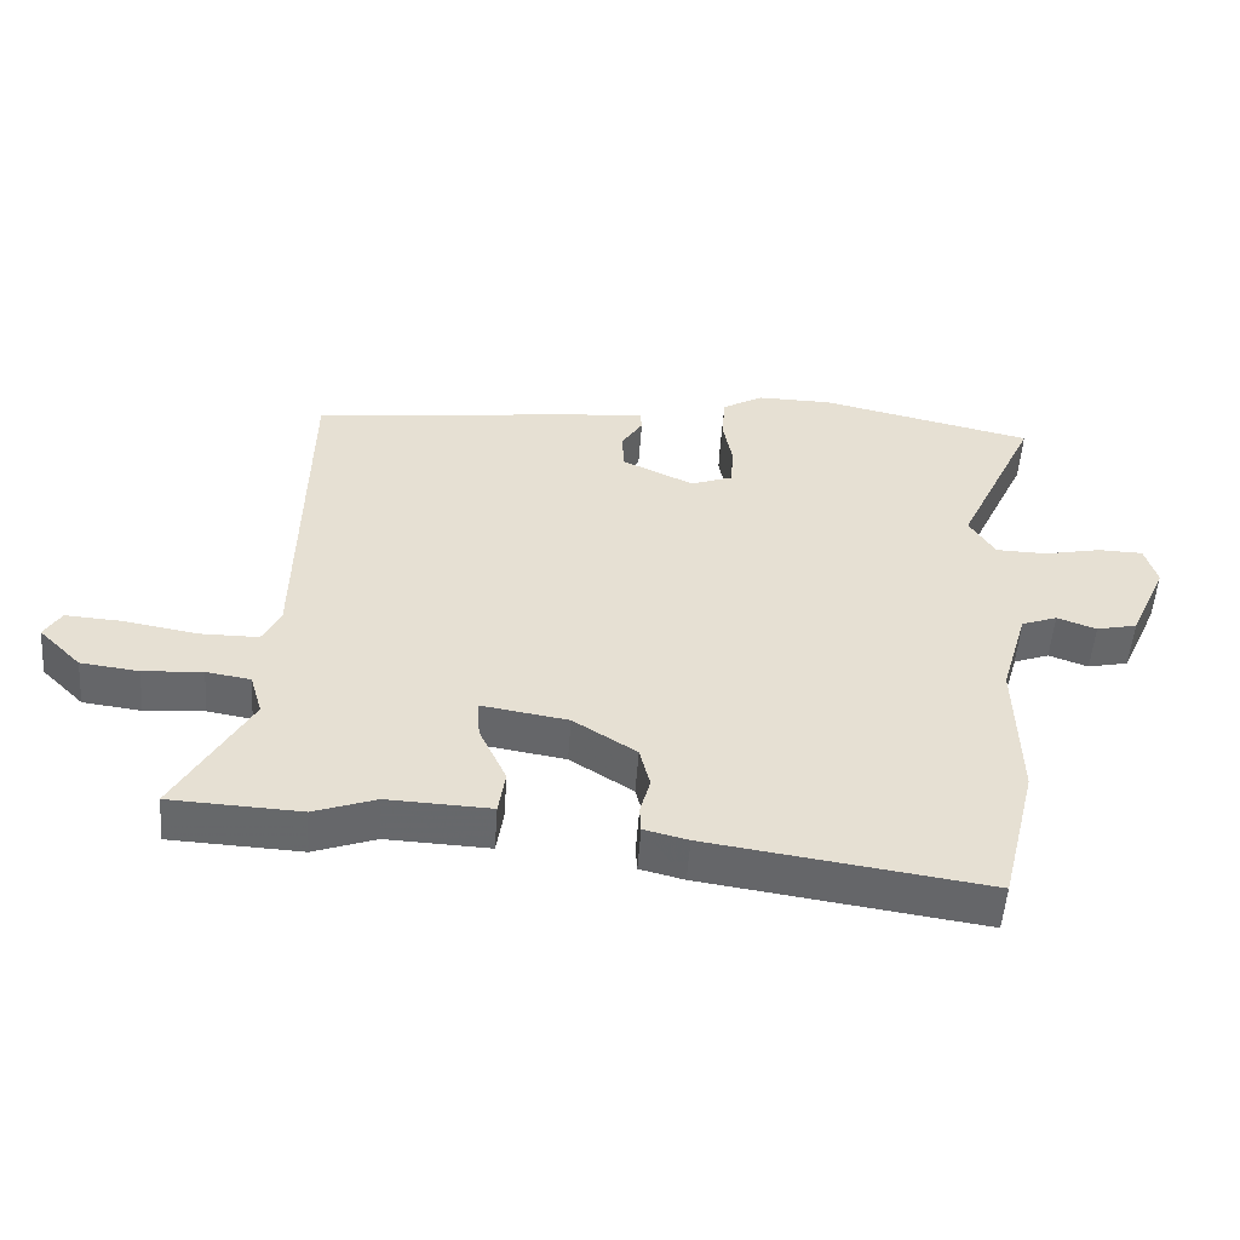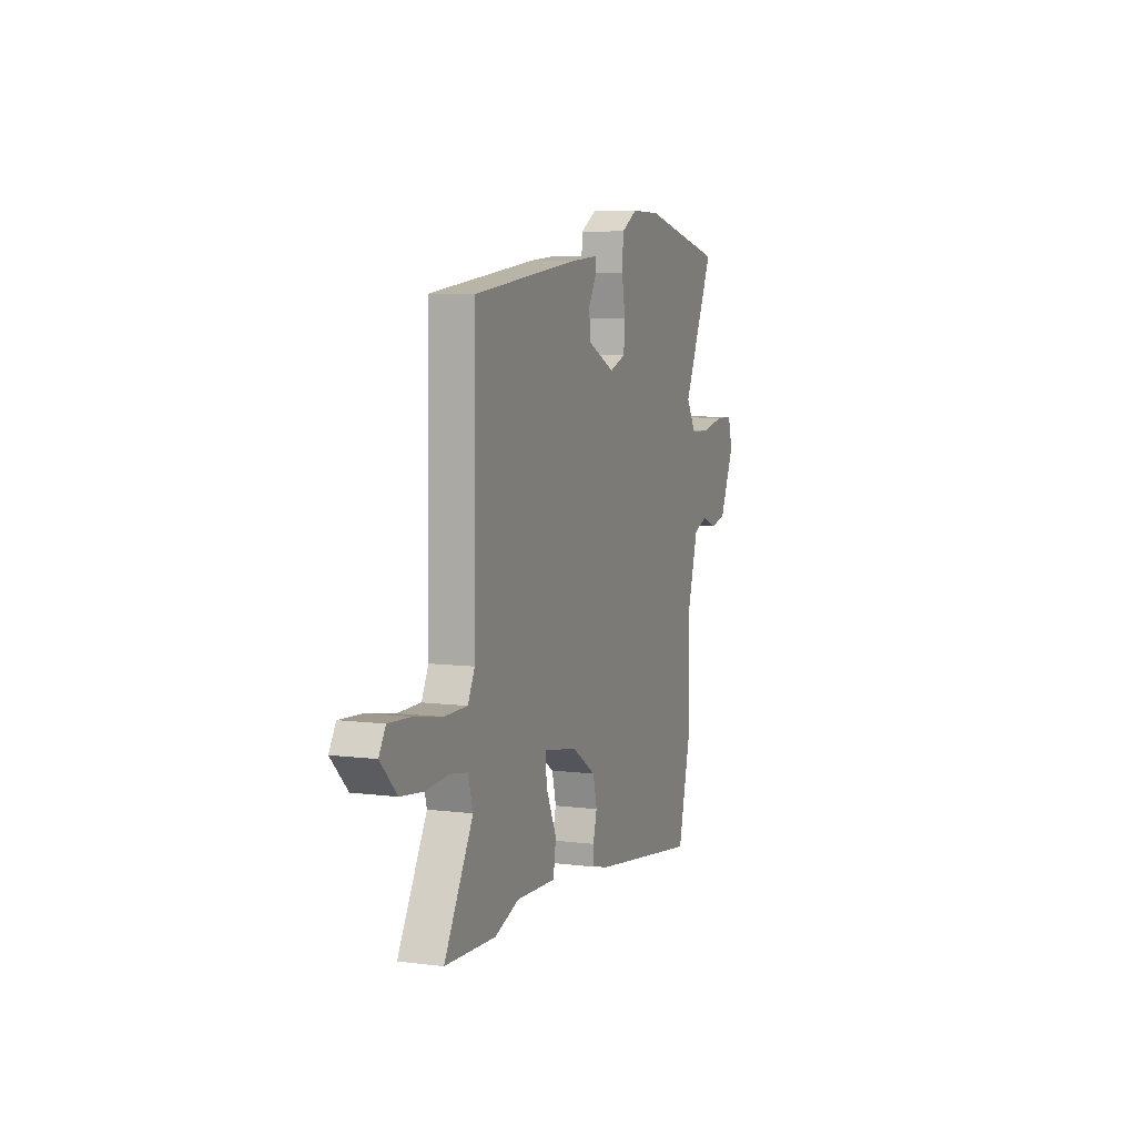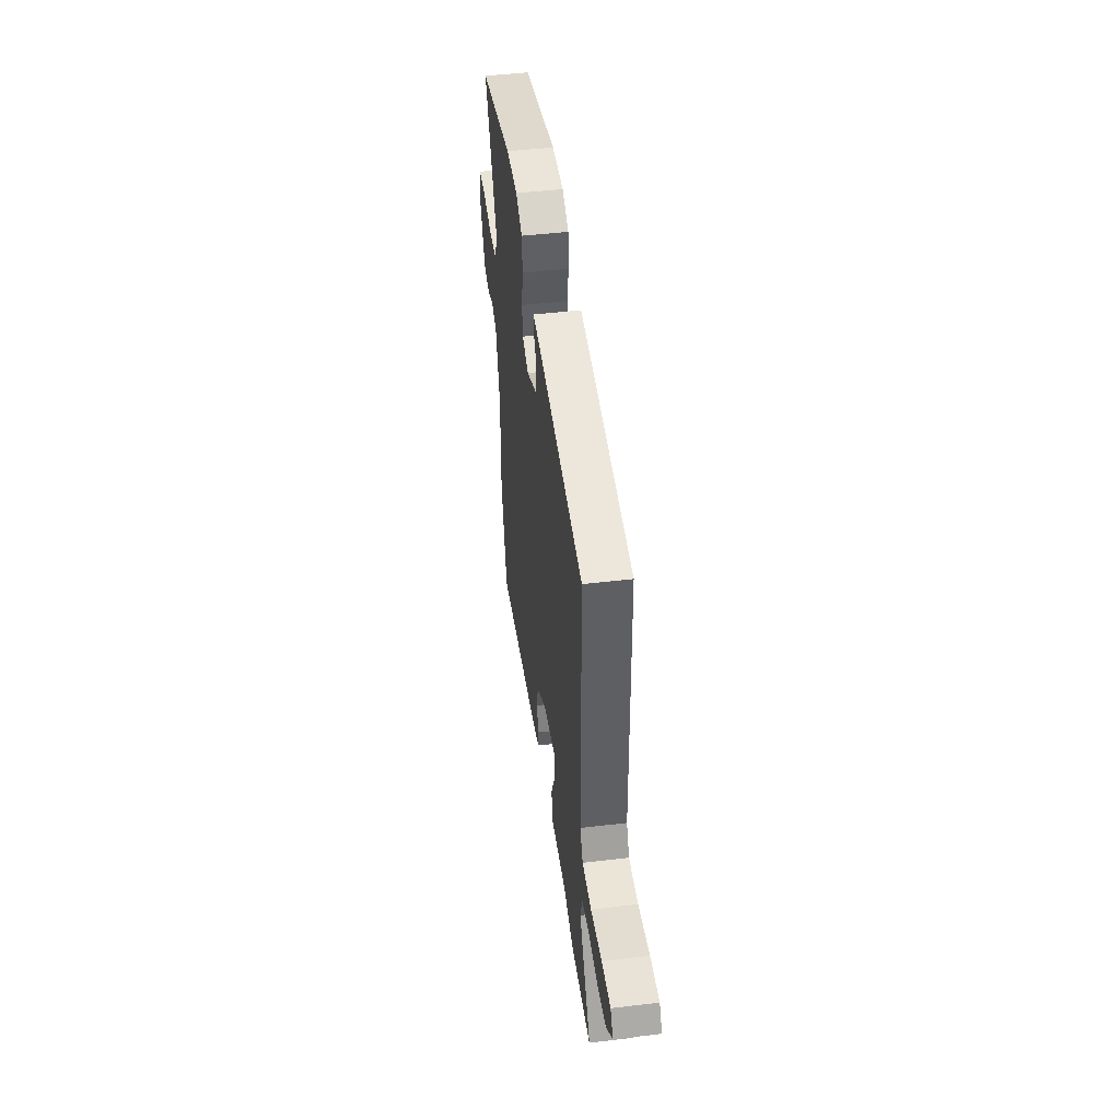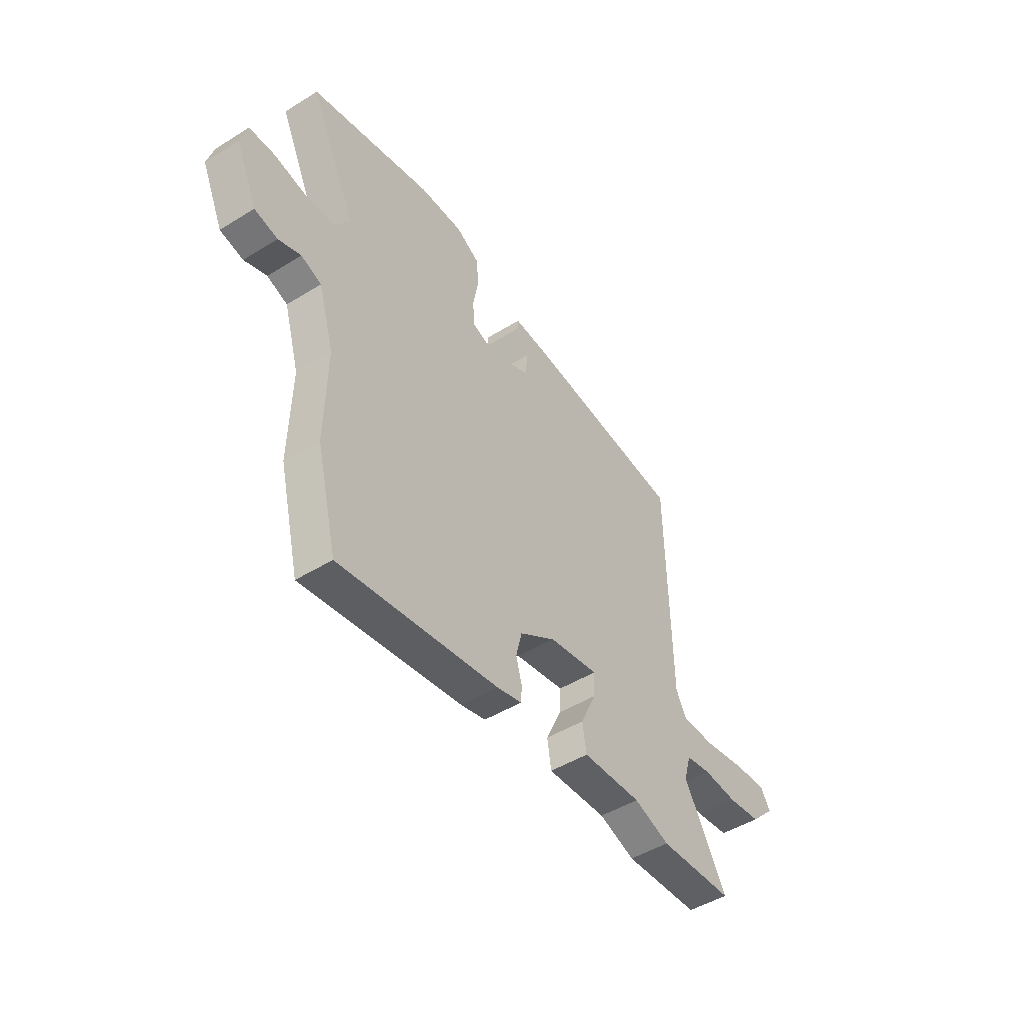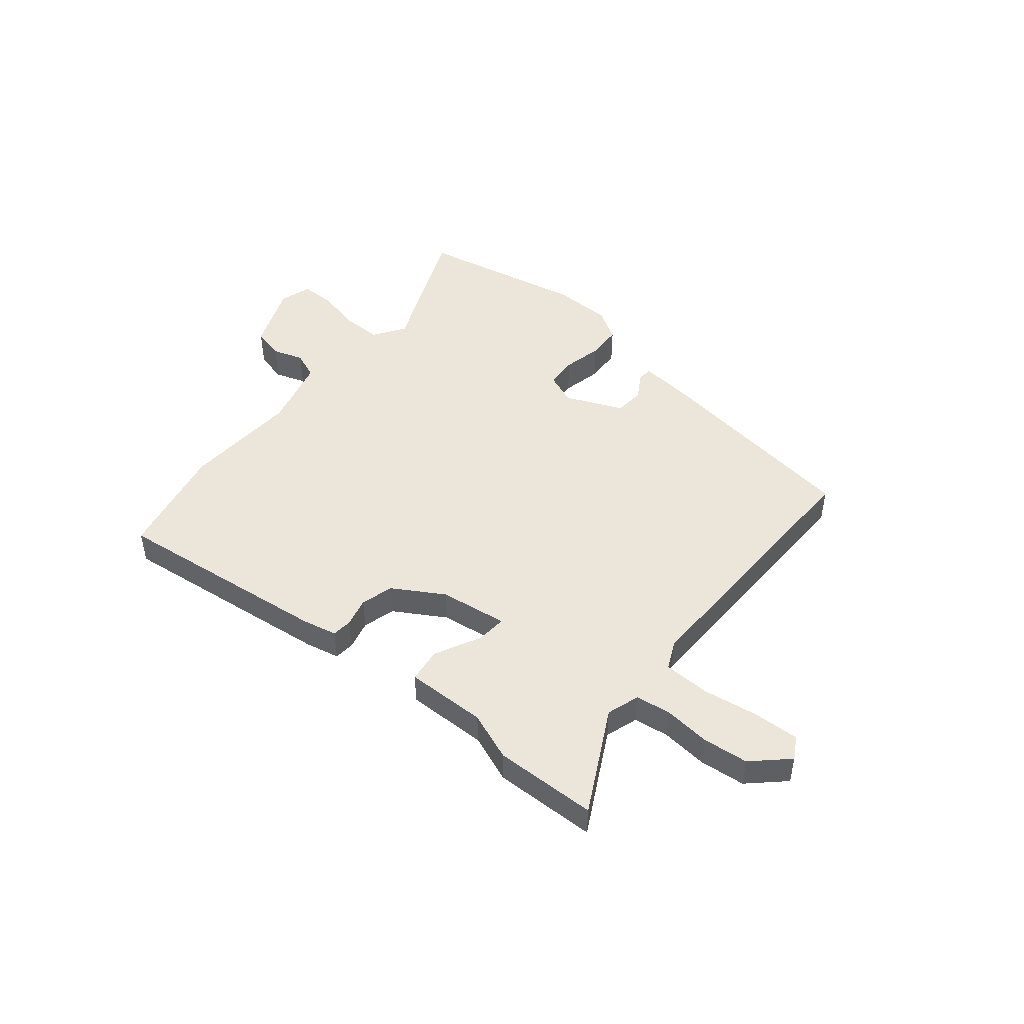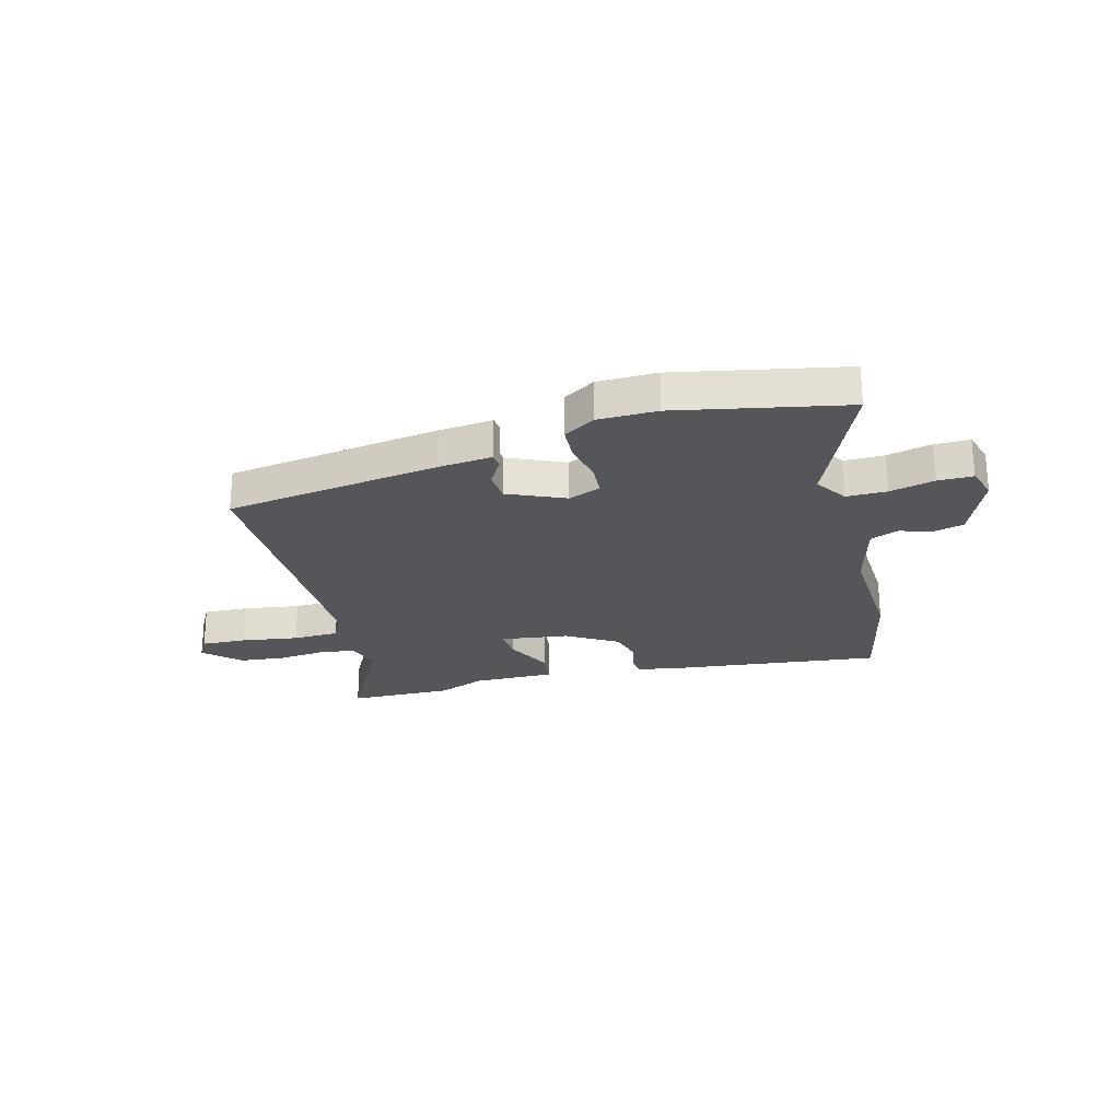
<metadata>
{"format":"obj","ext":"obj","renderer":"f3d","projection":"perspective","resolution":1024,"background":"white","views":[{"elev":-52.4,"azim":-4.0,"up":"+Z"},{"elev":7.3,"azim":-70.1,"up":"+Z"},{"elev":45.7,"azim":-97.8,"up":"+Z"},{"elev":-47.3,"azim":125.0,"up":"+Z"},{"elev":47.1,"azim":-138.8,"up":"+Y"},{"elev":-25.1,"azim":16.6,"up":"+Y"}]}
</metadata>
<code>
v 0.532 0.07 -0.369
v 0.48 0.07 -0.58
v 0.074 0.07 -0.52
v 0.01 0.07 -0.504
v 0.008 0.07 -0.466
v 0.023 0.07 -0.412
v 0.008 0.07 -0.351
v -0.084 0.07 -0.292
v -0.21 0.07 -0.271
v -0.207 0.07 -0.328
v -0.167 0.07 -0.414
v -0.177 0.07 -0.479
v -0.328 0.07 -0.472
v -0.419 0.07 -0.504
v -0.61 0.07 -0.494
v -0.502 0.07 -0.304
v -0.52 0.07 -0.242
v -0.585 0.07 -0.231
v -0.672 0.07 -0.237
v -0.757 0.07 -0.226
v -0.819 0.07 -0.164
v -0.794 0.07 -0.123
v -0.71 0.07 -0.129
v -0.605 0.07 -0.148
v -0.519 0.07 -0.148
v -0.493 0.07 -0.097
v -0.485 0.07 0.418
v -0.084 0.07 0.463
v 0.015 0.07 0.47
v 0.017 0.07 0.443
v -0.014 0.07 0.394
v -0.011 0.07 0.338
v 0.093 0.07 0.289
v 0.154 0.07 0.311
v 0.159 0.07 0.37
v 0.145 0.07 0.444
v 0.15 0.07 0.51
v 0.21 0.07 0.544
v 0.319 0.07 0.542
v 0.629 0.07 0.47
v 0.512 0.07 0.22
v 0.549 0.07 0.16
v 0.624 0.07 0.158
v 0.707 0.07 0.175
v 0.772 0.07 0.173
v 0.789 0.07 0.113
v 0.734 0.07 -0.009
v 0.675 0.07 -0.022
v 0.618 0.07 -0.001
v 0.566 0.07 -0.02
v 0.527 0.07 -0.152
v 0.532 0 -0.369
v 0.48 0 -0.58
v 0.074 0 -0.52
v 0.01 0 -0.504
v 0.008 0 -0.466
v 0.023 0 -0.412
v 0.008 0 -0.351
v -0.084 0 -0.292
v -0.21 0 -0.271
v -0.207 0 -0.328
v -0.167 0 -0.414
v -0.177 0 -0.479
v -0.328 0 -0.472
v -0.419 0 -0.504
v -0.61 0 -0.494
v -0.502 0 -0.304
v -0.52 0 -0.242
v -0.585 0 -0.231
v -0.672 0 -0.237
v -0.757 0 -0.226
v -0.819 0 -0.164
v -0.794 0 -0.123
v -0.71 0 -0.129
v -0.605 0 -0.148
v -0.519 0 -0.148
v -0.493 0 -0.097
v -0.485 0 0.418
v -0.084 0 0.463
v 0.015 0 0.47
v 0.017 0 0.443
v -0.014 0 0.394
v -0.011 0 0.338
v 0.093 0 0.289
v 0.154 0 0.311
v 0.159 0 0.37
v 0.145 0 0.444
v 0.15 0 0.51
v 0.21 0 0.544
v 0.319 0 0.542
v 0.629 0 0.47
v 0.512 0 0.22
v 0.549 0 0.16
v 0.624 0 0.158
v 0.707 0 0.175
v 0.772 0 0.173
v 0.789 0 0.113
v 0.734 0 -0.009
v 0.675 0 -0.022
v 0.618 0 -0.001
v 0.566 0 -0.02
v 0.527 0 -0.152
f 47 48 49
f 46 47 49
f 45 46 49
f 44 45 49
f 43 44 49
f 42 43 49 50
f 41 42 50 51
f 39 40 41
f 38 39 41
f 37 38 41
f 36 37 41
f 35 36 41
f 51 1 2
f 41 51 2
f 35 41 2
f 34 35 2
f 29 30 31
f 28 29 31
f 27 28 31
f 26 27 31
f 25 26 31 32
f 22 23 24
f 21 22 24
f 20 21 24
f 19 20 24
f 18 19 24
f 17 18 24 25
f 25 32 33
f 17 25 33
f 16 17 33
f 15 16 33
f 14 15 33
f 13 14 33
f 10 11 12 13
f 4 5 6
f 3 4 6
f 2 3 6
f 2 6 7
f 34 2 7 8
f 9 10 13
f 9 13 33
f 8 9 33 34
f 100 99 98
f 100 98 97
f 100 97 96
f 100 96 95
f 100 95 94
f 101 100 94 93
f 102 101 93 92
f 92 91 90
f 92 90 89
f 92 89 88
f 92 88 87
f 92 87 86
f 53 52 102
f 53 102 92
f 53 92 86
f 53 86 85
f 82 81 80
f 82 80 79
f 82 79 78
f 82 78 77
f 83 82 77 76
f 75 74 73
f 75 73 72
f 75 72 71
f 75 71 70
f 75 70 69
f 76 75 69 68
f 84 83 76
f 84 76 68
f 84 68 67
f 84 67 66
f 84 66 65
f 84 65 64
f 64 63 62 61
f 57 56 55
f 57 55 54
f 57 54 53
f 58 57 53
f 59 58 53 85
f 64 61 60
f 84 64 60
f 85 84 60 59
f 1 52 53 2
f 2 53 54 3
f 3 54 55 4
f 4 55 56 5
f 5 56 57 6
f 6 57 58 7
f 7 58 59 8
f 8 59 60 9
f 9 60 61 10
f 10 61 62 11
f 11 62 63 12
f 12 63 64 13
f 13 64 65 14
f 14 65 66 15
f 15 66 67 16
f 16 67 68 17
f 17 68 69 18
f 18 69 70 19
f 19 70 71 20
f 20 71 72 21
f 21 72 73 22
f 22 73 74 23
f 23 74 75 24
f 24 75 76 25
f 25 76 77 26
f 26 77 78 27
f 27 78 79 28
f 28 79 80 29
f 29 80 81 30
f 30 81 82 31
f 31 82 83 32
f 32 83 84 33
f 33 84 85 34
f 34 85 86 35
f 35 86 87 36
f 36 87 88 37
f 37 88 89 38
f 38 89 90 39
f 39 90 91 40
f 40 91 92 41
f 41 92 93 42
f 42 93 94 43
f 43 94 95 44
f 44 95 96 45
f 45 96 97 46
f 46 97 98 47
f 47 98 99 48
f 48 99 100 49
f 49 100 101 50
f 50 101 102 51
f 51 102 52 1

</code>
